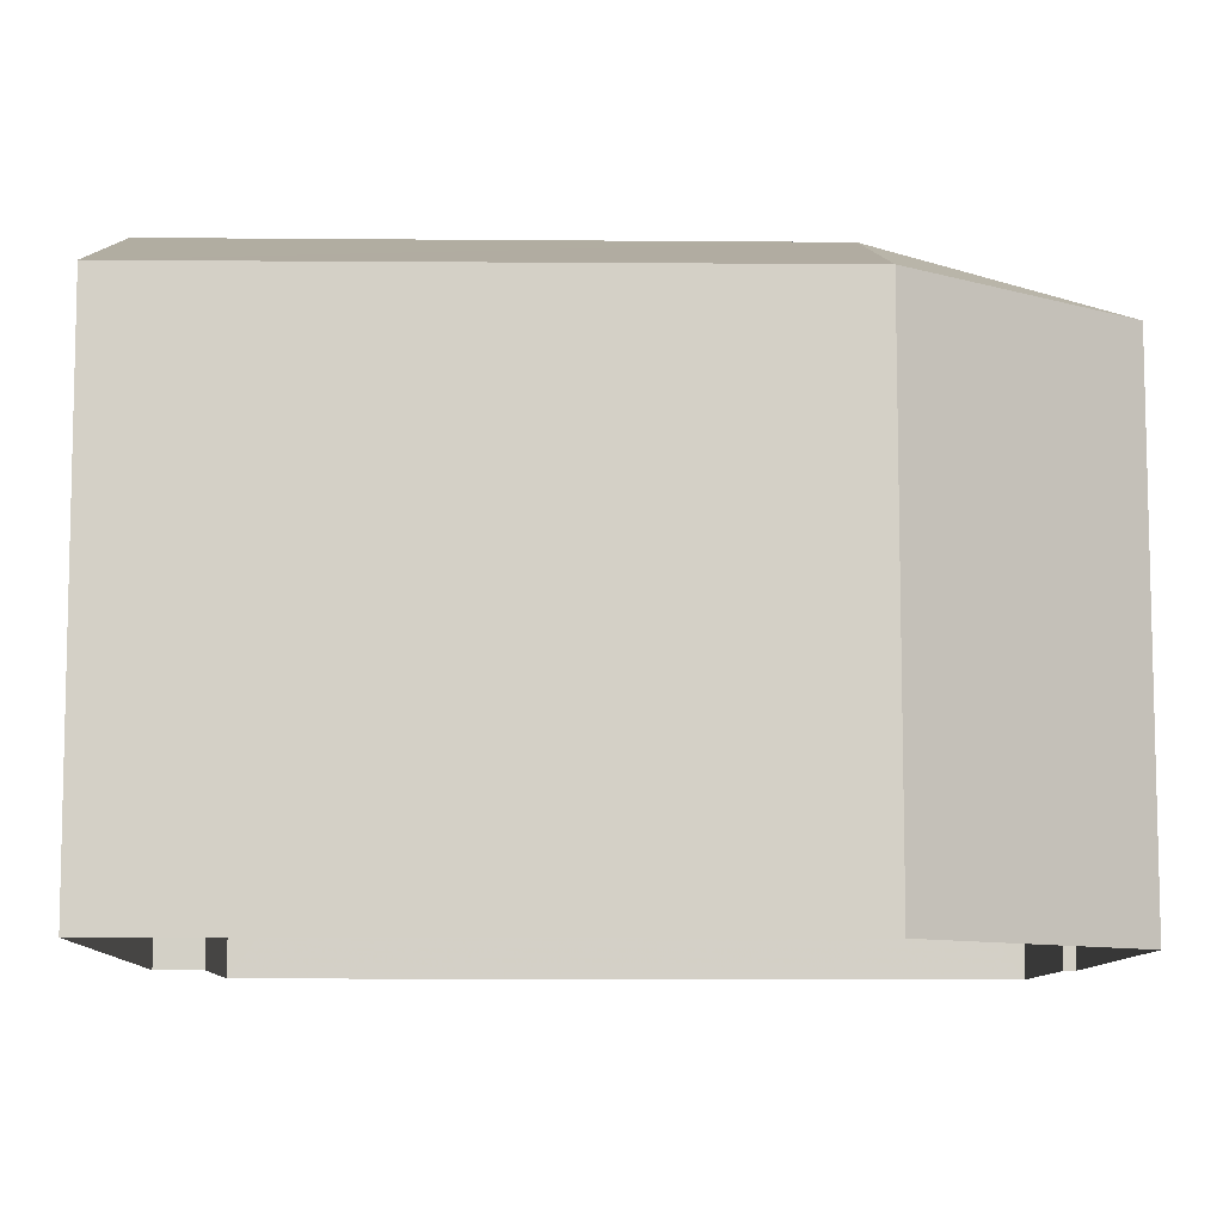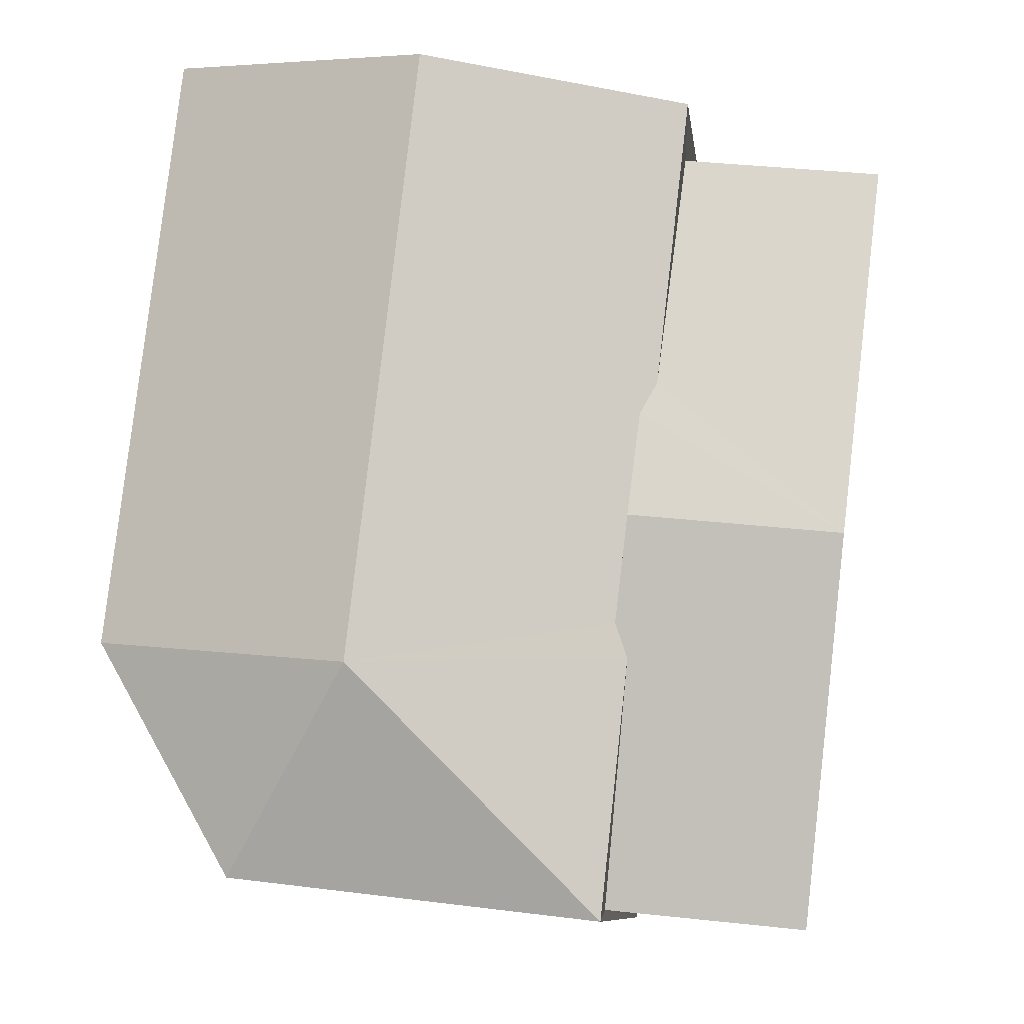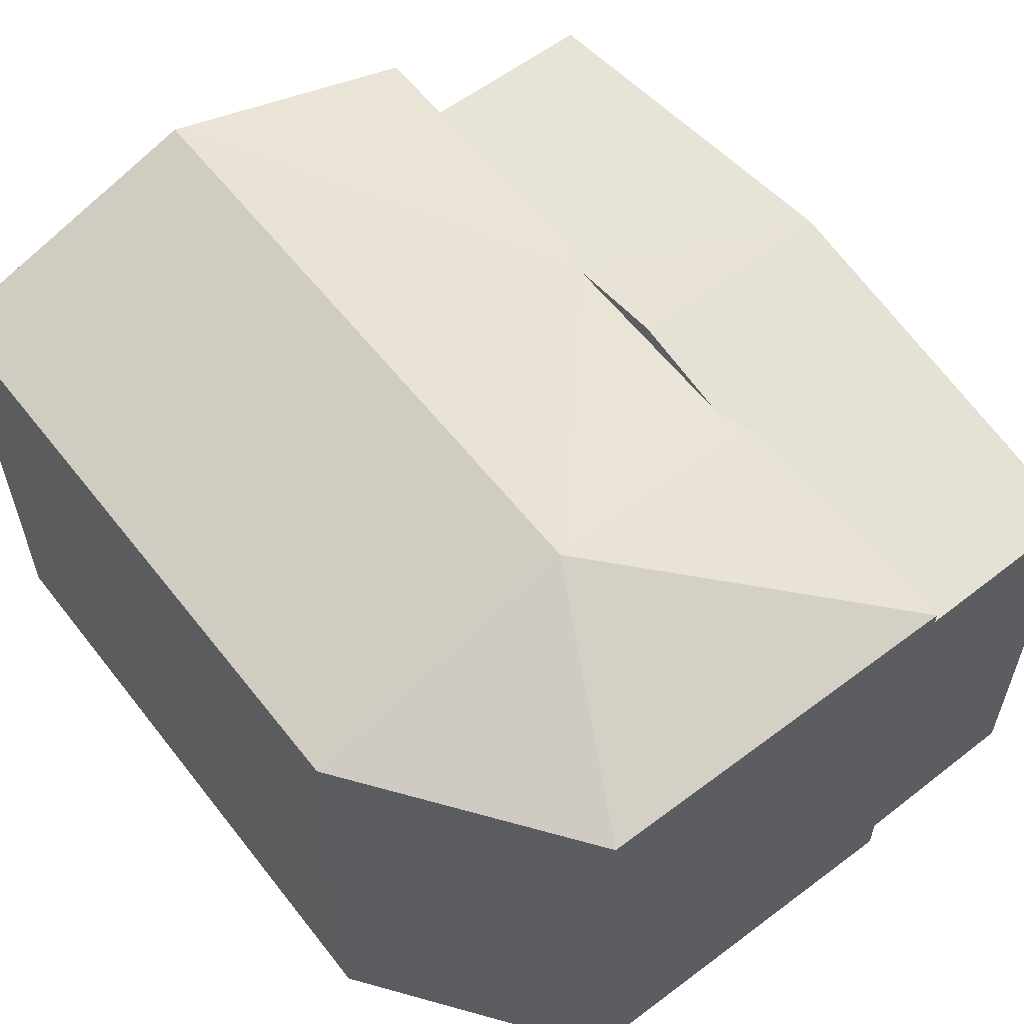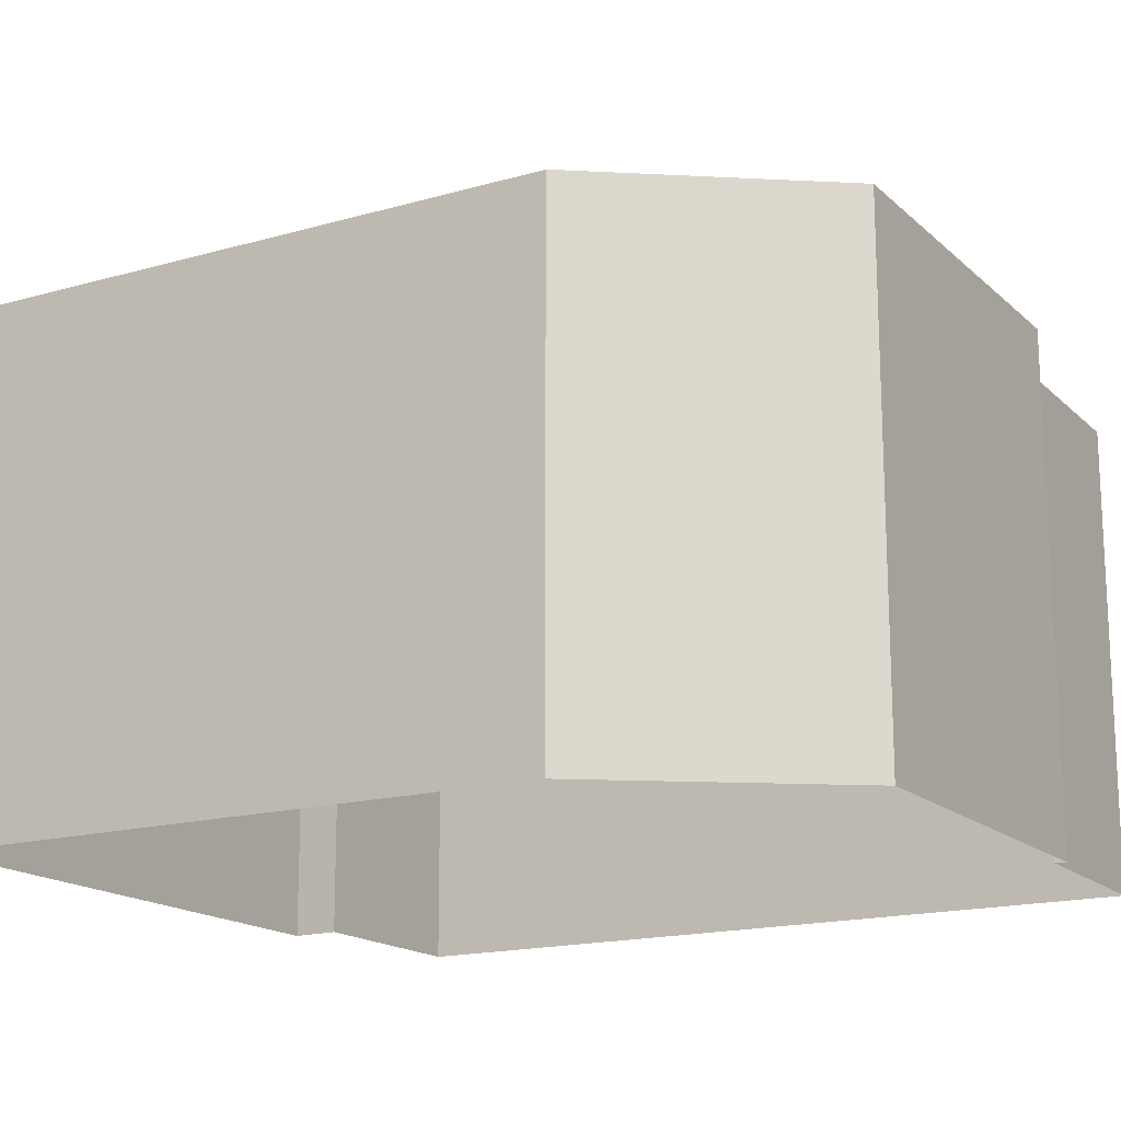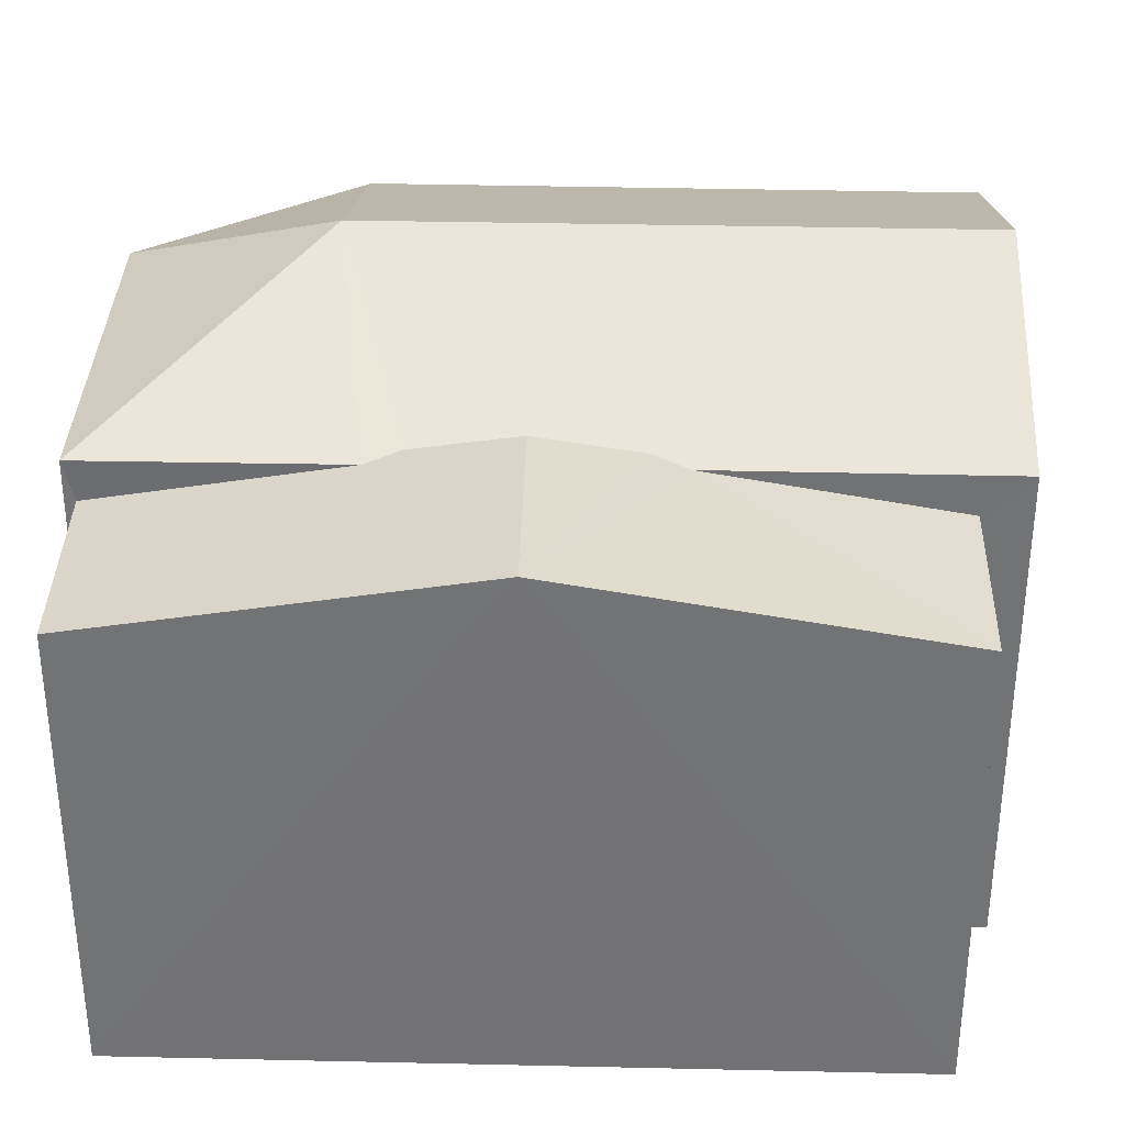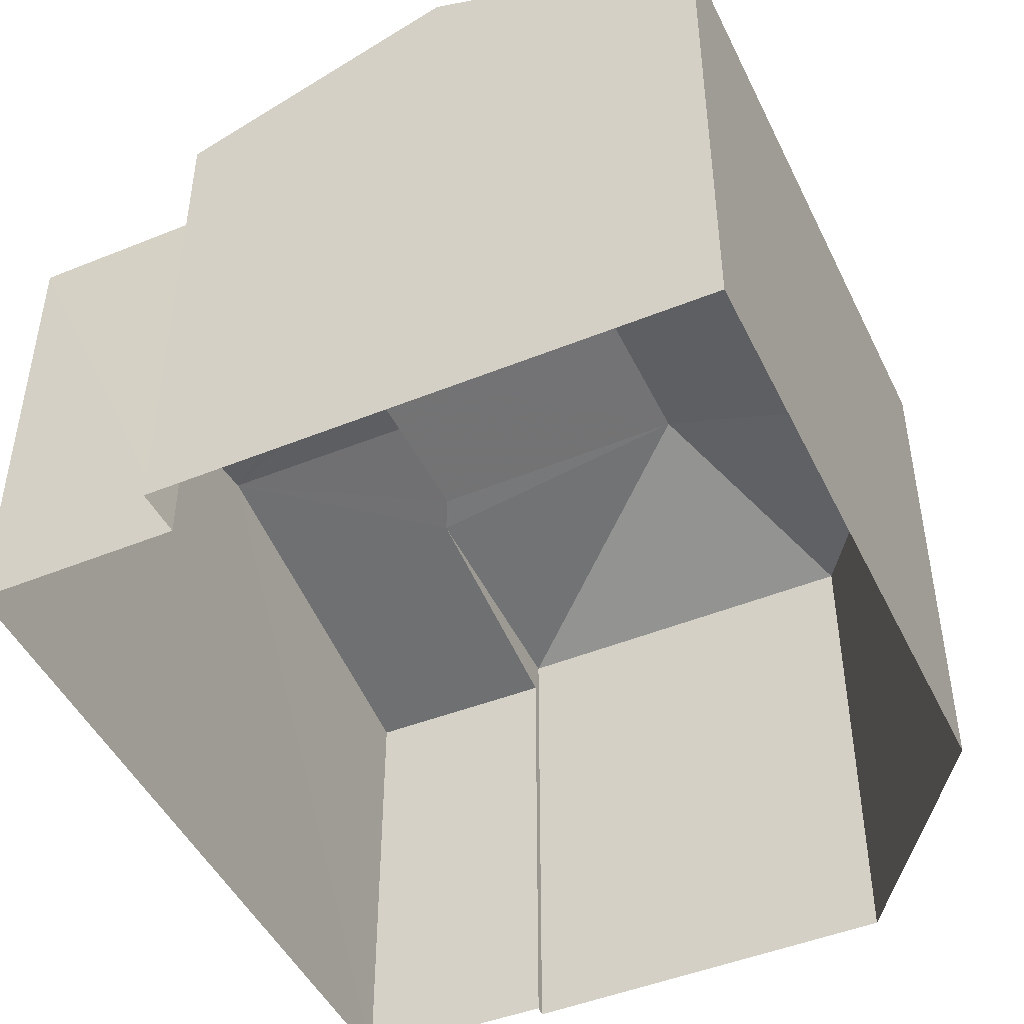
<metadata>
{"format":"obj","ext":"obj","renderer":"f3d","projection":"perspective","resolution":1024,"background":"white","views":[{"elev":-9.3,"azim":-98.0,"up":"+Z"},{"elev":-9.2,"azim":7.0,"up":"+Y"},{"elev":58.7,"azim":-44.3,"up":"+Z"},{"elev":-16.6,"azim":-66.4,"up":"+Z"},{"elev":34.0,"azim":85.2,"up":"+Z"},{"elev":-46.8,"azim":-161.8,"up":"+Z"}]}
</metadata>
<code>
v -3.73e+05 -1.057e+05 22.01
v -3.73e+05 -1.057e+05 22.01
v -3.73e+05 -1.057e+05 22.01
v -3.73e+05 -1.057e+05 22.01
v -3.73e+05 -1.057e+05 22.01
v -3.73e+05 -1.057e+05 22.01
v -3.73e+05 -1.057e+05 22.01
v -3.73e+05 -1.057e+05 22.01
v -3.73e+05 -1.057e+05 22.01
v -3.73e+05 -1.057e+05 28.82
v -3.73e+05 -1.057e+05 28.82
v -3.73e+05 -1.057e+05 30.13
v -3.73e+05 -1.057e+05 30.12
v -3.73e+05 -1.057e+05 28.27
v -3.73e+05 -1.057e+05 28.27
v -3.73e+05 -1.057e+05 28.82
v -3.73e+05 -1.057e+05 29.13
v -3.73e+05 -1.057e+05 28.9
v -3.73e+05 -1.057e+05 29.14
v -3.73e+05 -1.057e+05 28.82
v -3.73e+05 -1.057e+05 28.82
v -3.73e+05 -1.057e+05 28.82
v -3.73e+05 -1.057e+05 28.82
v -3.73e+05 -1.057e+05 28.9
v -3.73e+05 -1.057e+05 28.26
v -3.73e+05 -1.057e+05 28.26
f 1 2 3
f 3 2 4
f 5 4 6
f 2 7 8
f 5 6 9
f 6 2 8
f 4 2 6
f 10 11 12
f 13 10 12
f 14 15 16
f 15 17 16
f 16 17 18
f 17 19 18
f 20 12 21
f 22 23 13
f 13 12 24
f 12 20 16
f 22 13 24
f 24 12 18
f 18 12 16
f 12 11 21
f 25 22 17
f 19 17 24
f 25 26 22
f 17 22 24
f 23 1 13
f 1 3 13
f 3 10 13
f 6 8 15
f 14 6 15
f 11 3 4
f 11 10 3
f 21 4 5
f 21 11 4
f 20 5 9
f 20 21 5
f 18 19 24
f 15 8 17
f 8 7 17
f 7 25 17
f 26 23 22
f 2 1 26
f 1 23 26
f 2 25 7
f 2 26 25
f 9 14 20
f 20 14 16
f 6 14 9

</code>
